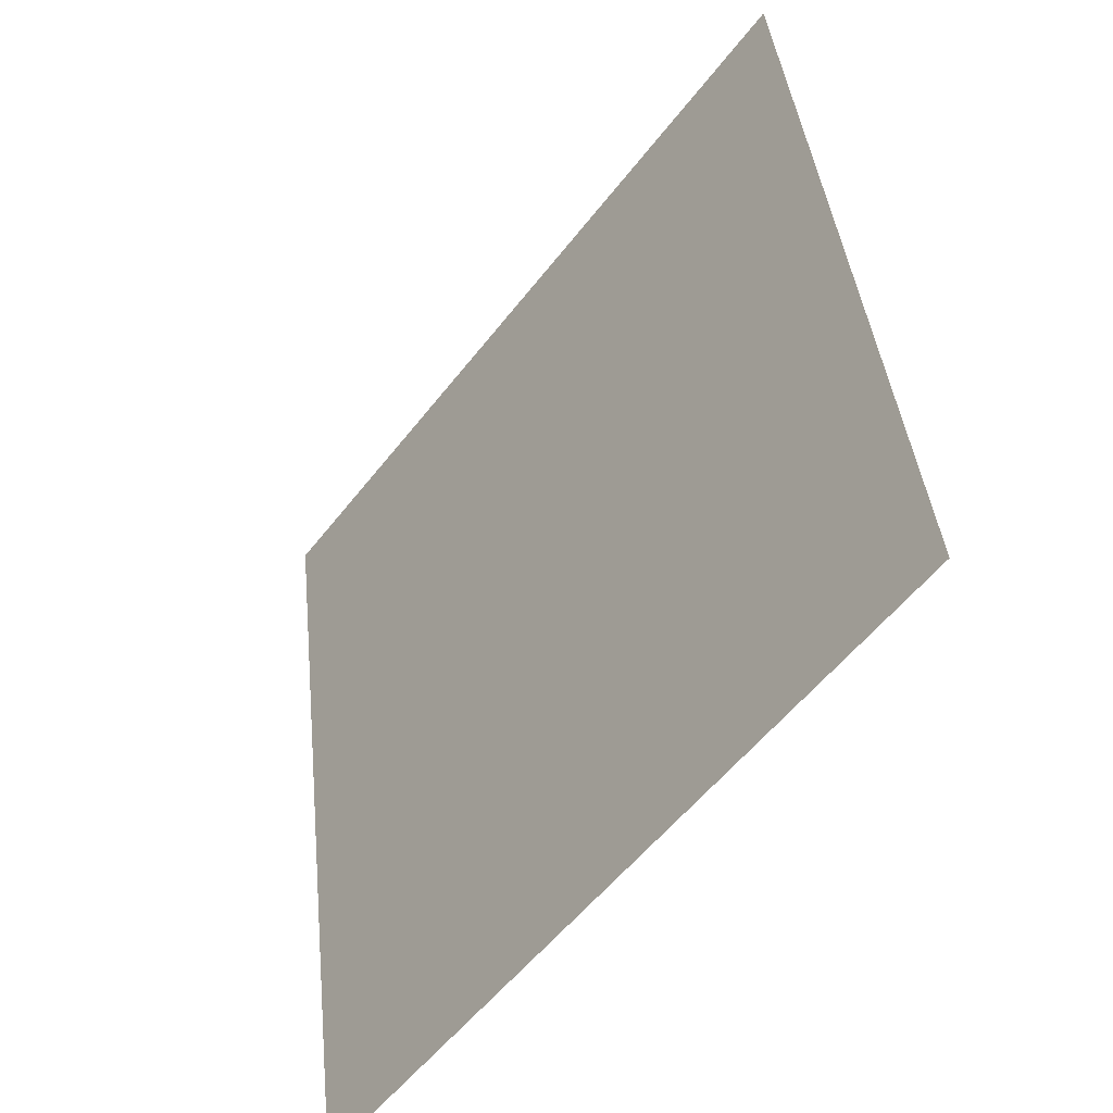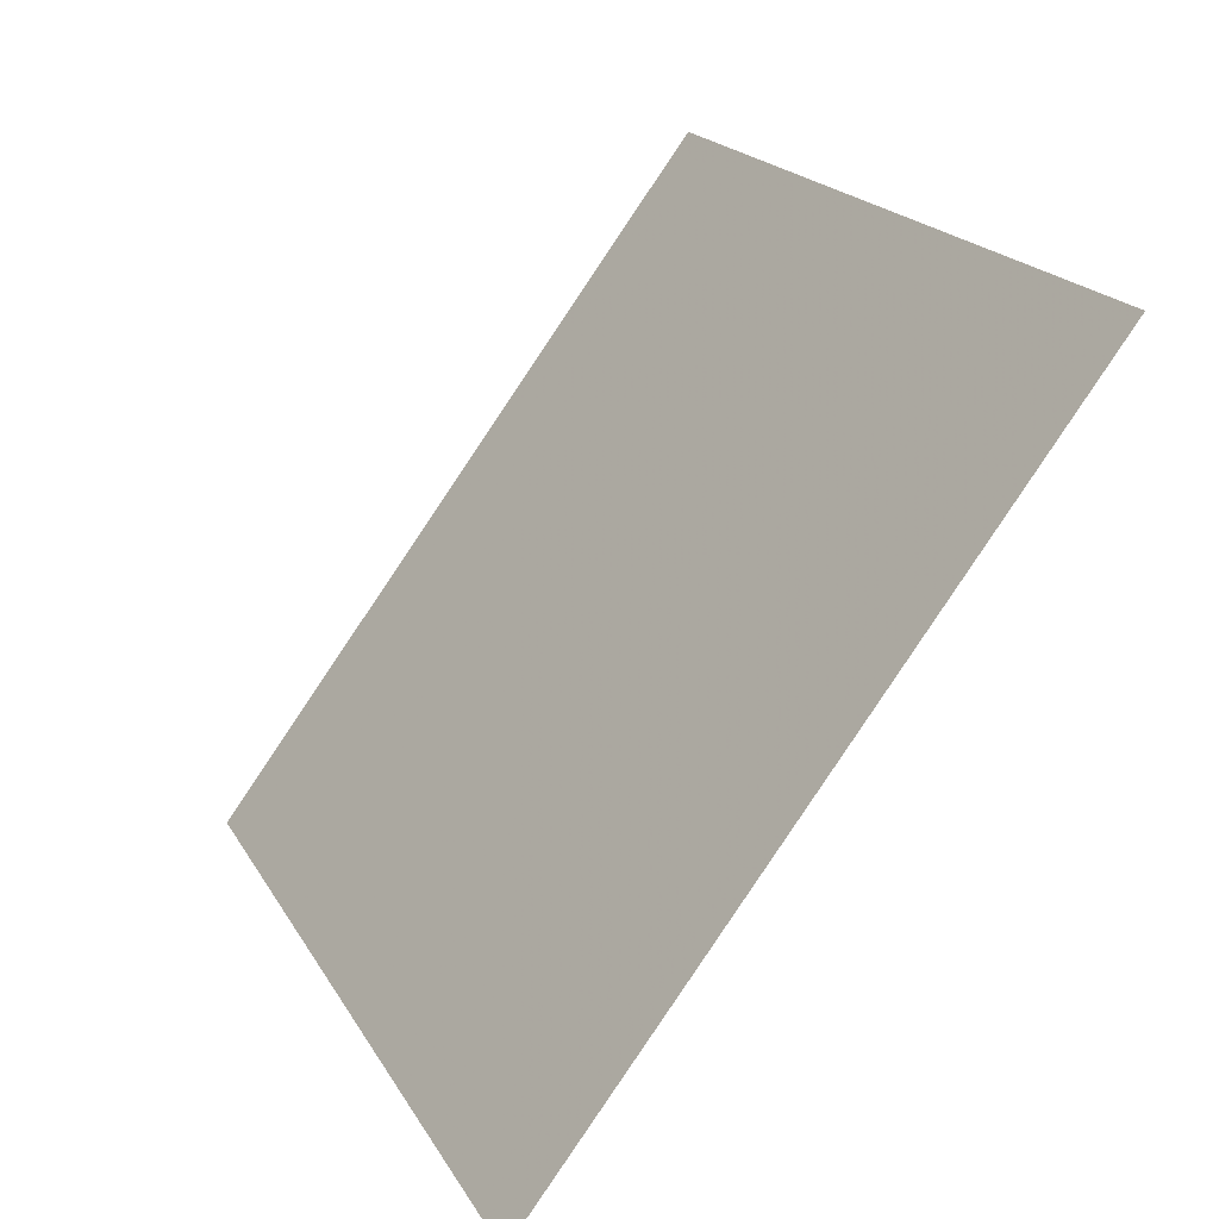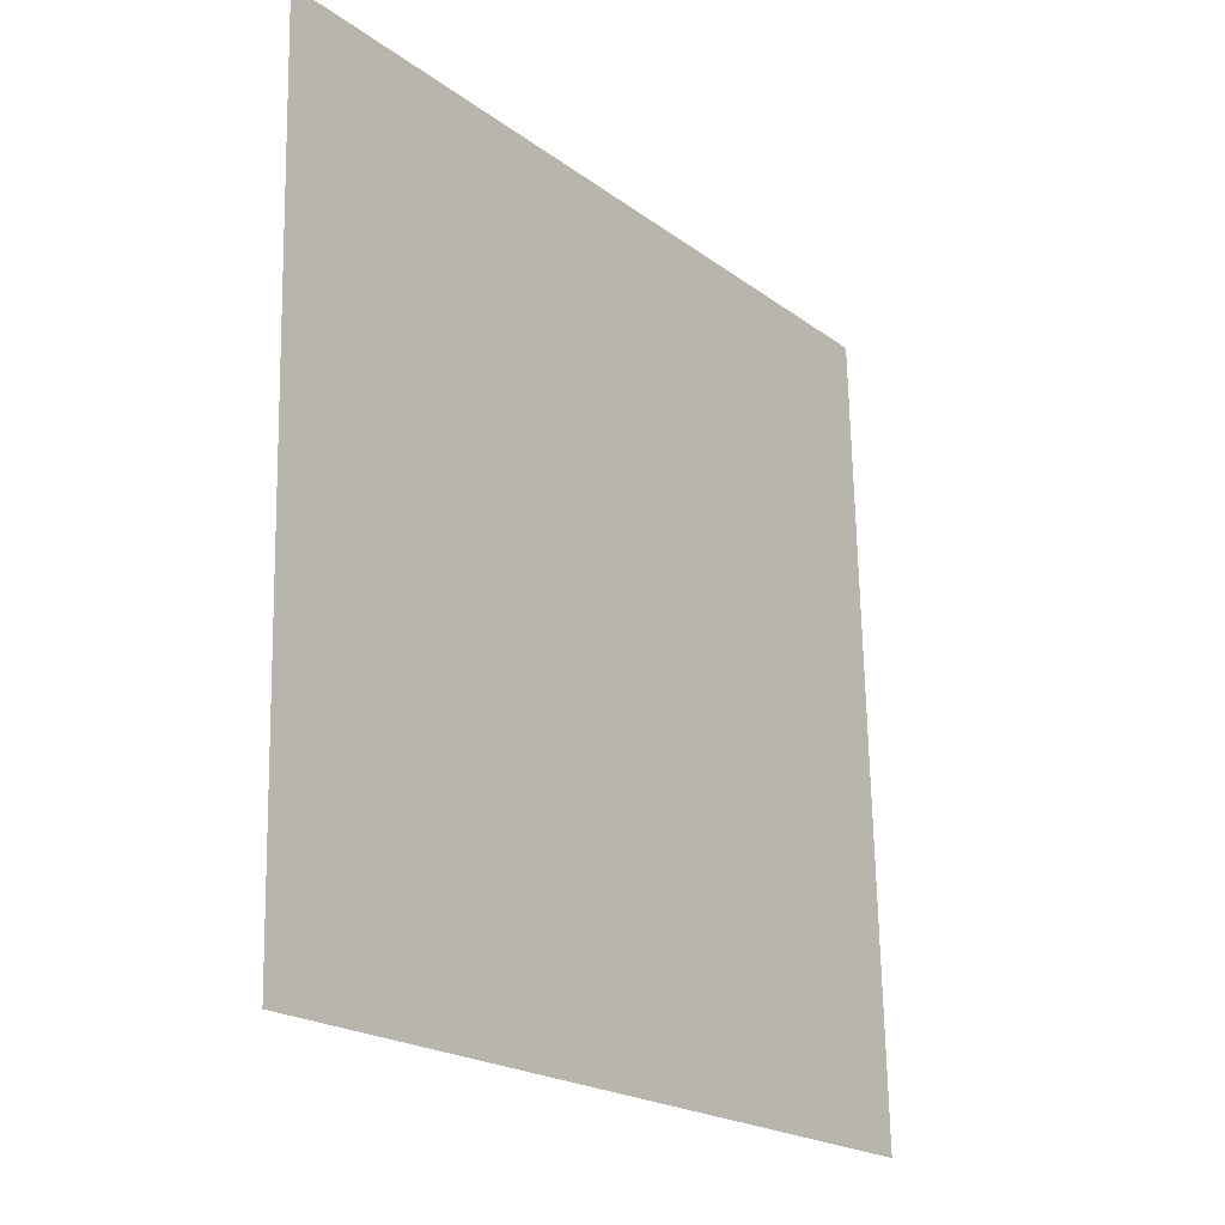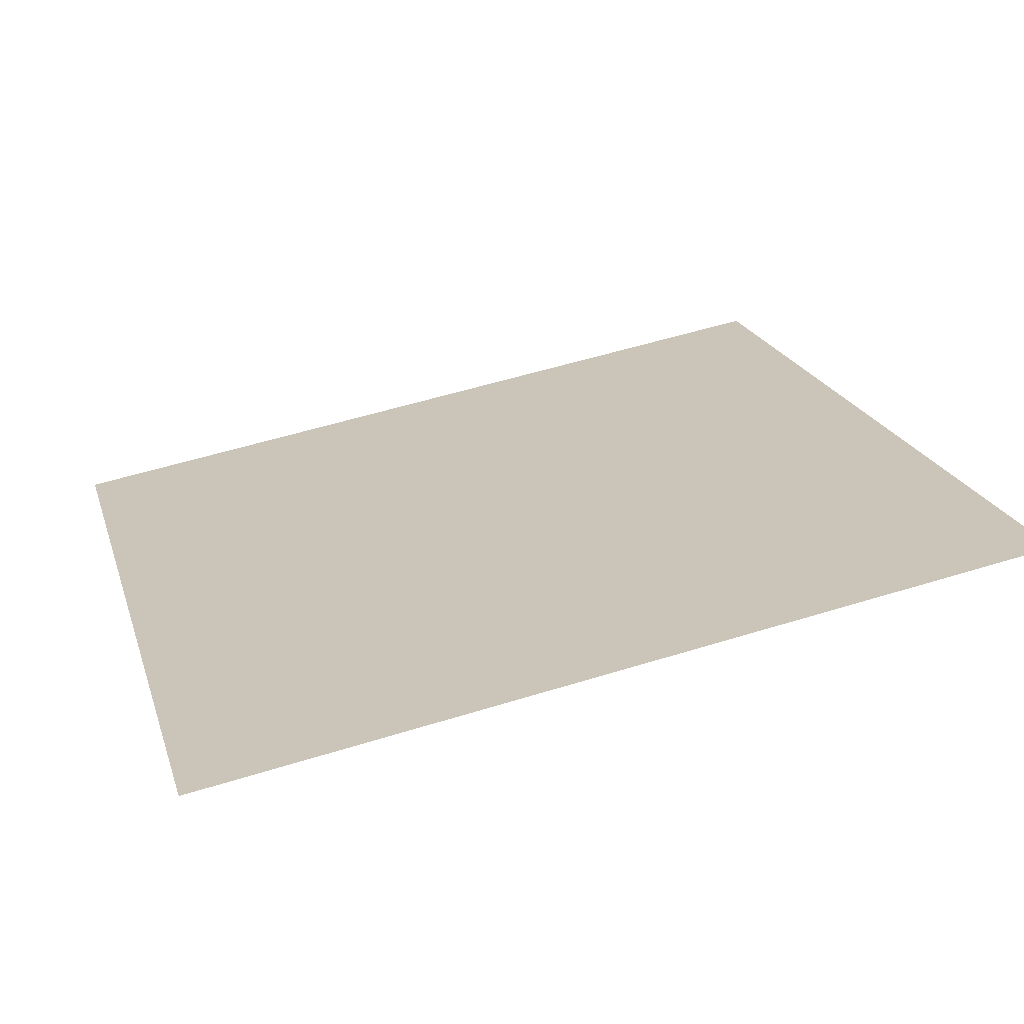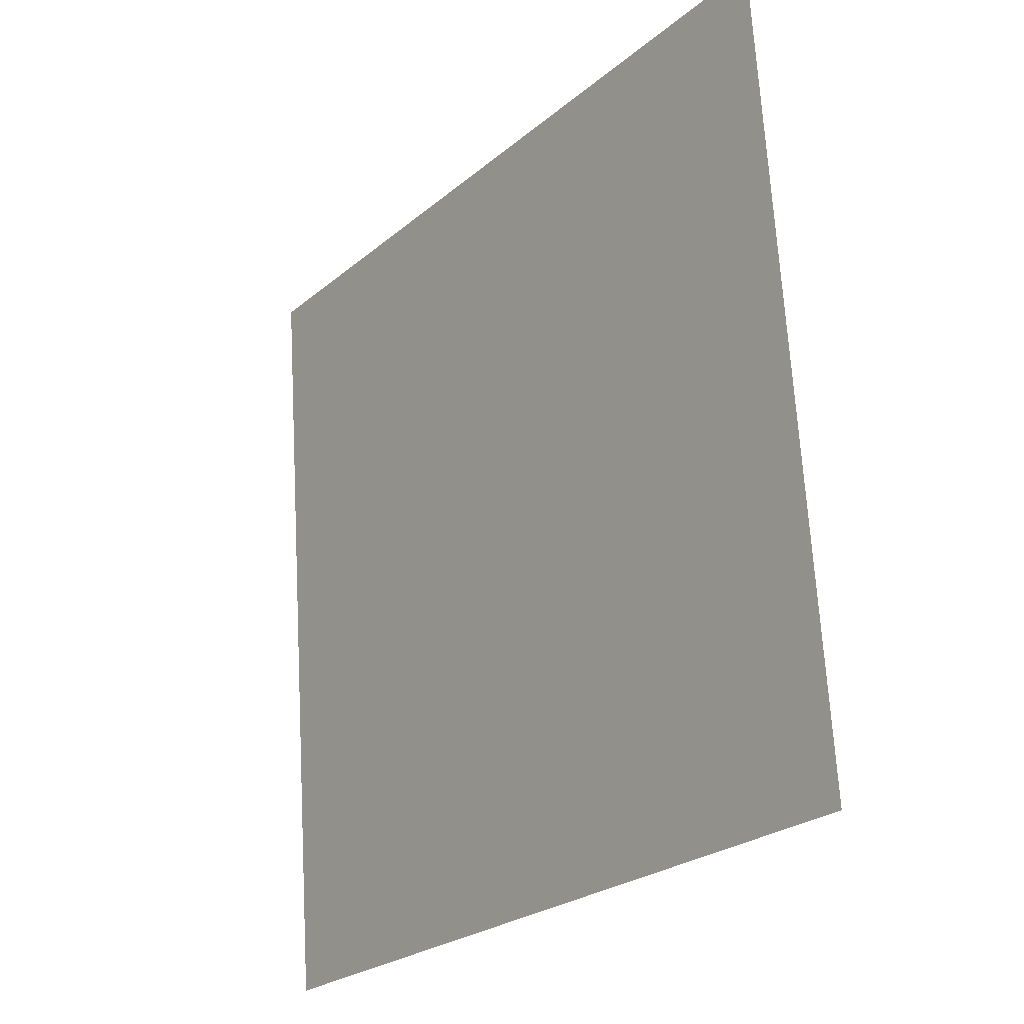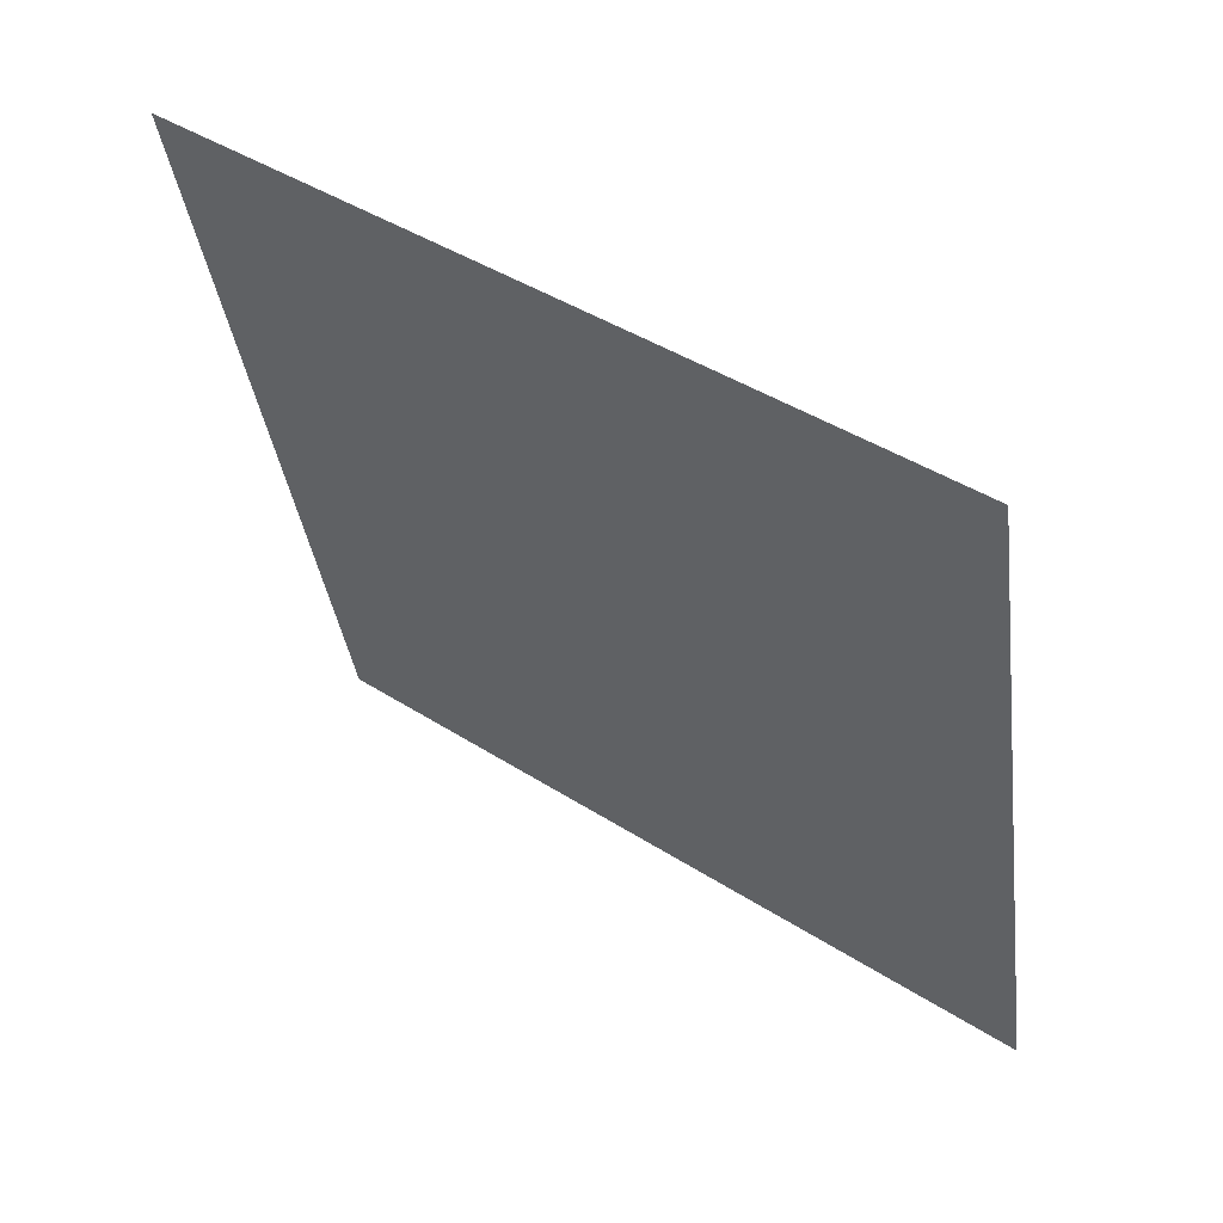
<metadata>
{"format":"obj","ext":"obj","renderer":"f3d","projection":"perspective","resolution":1024,"background":"white","views":[{"elev":40.3,"azim":82.8,"up":"+Z"},{"elev":19.0,"azim":66.9,"up":"+Z"},{"elev":69.3,"azim":-92.5,"up":"+Z"},{"elev":58.5,"azim":-17.7,"up":"+Y"},{"elev":67.5,"azim":85.4,"up":"+Z"},{"elev":-38.0,"azim":98.1,"up":"+Y"}]}
</metadata>
<code>
v 0.07541 0.6701 0.354
v 0.06885 0.6703 0.3541
v 0.06896 0.6742 0.3593
v 0.07552 0.674 0.3593
f 4 3 2 1

</code>
